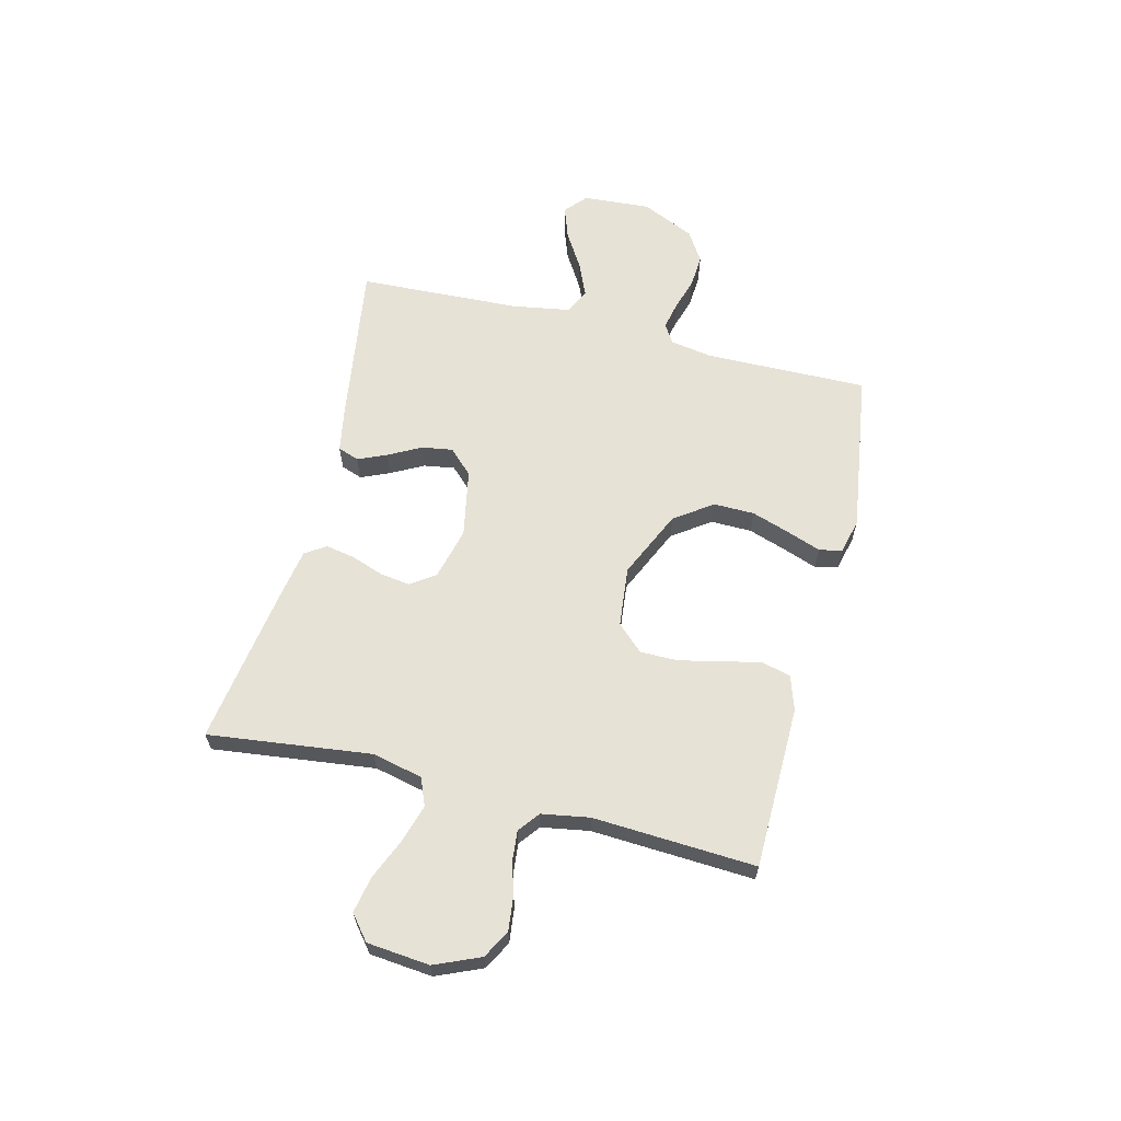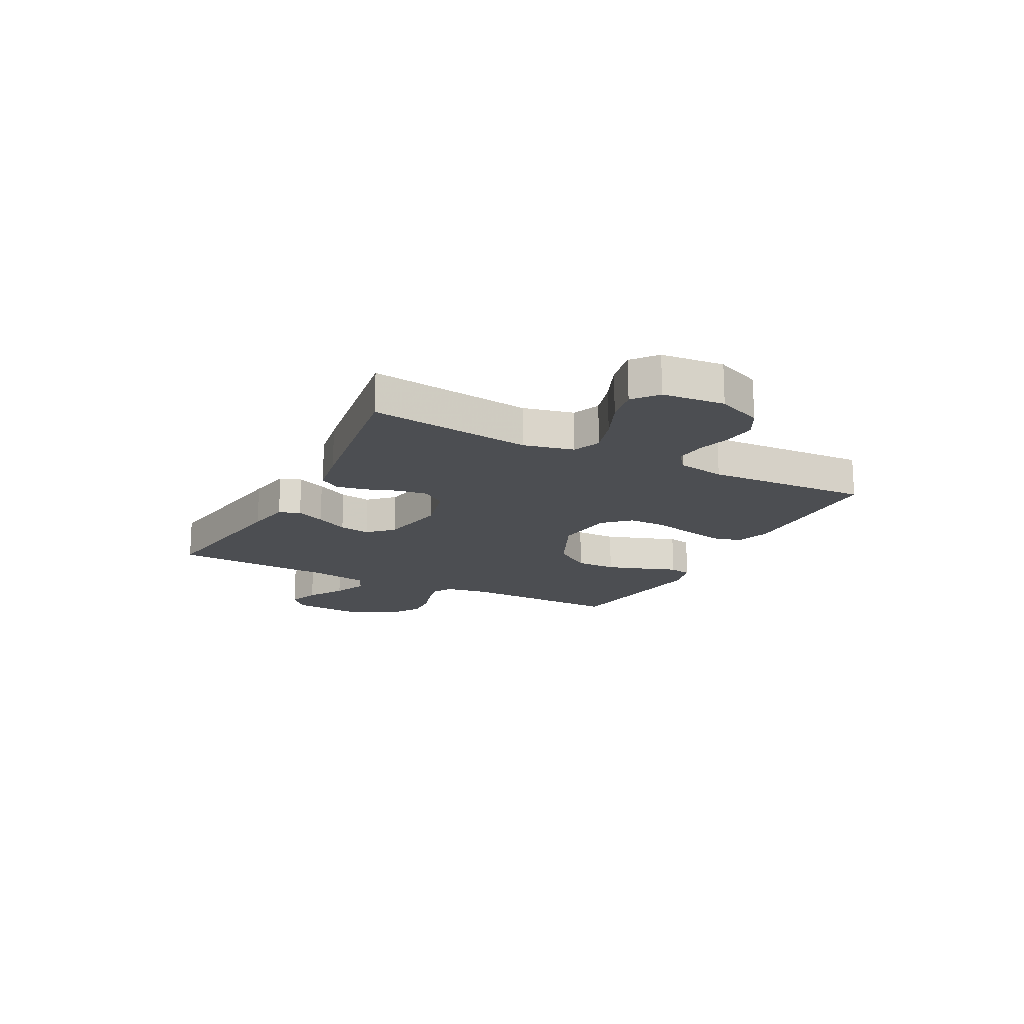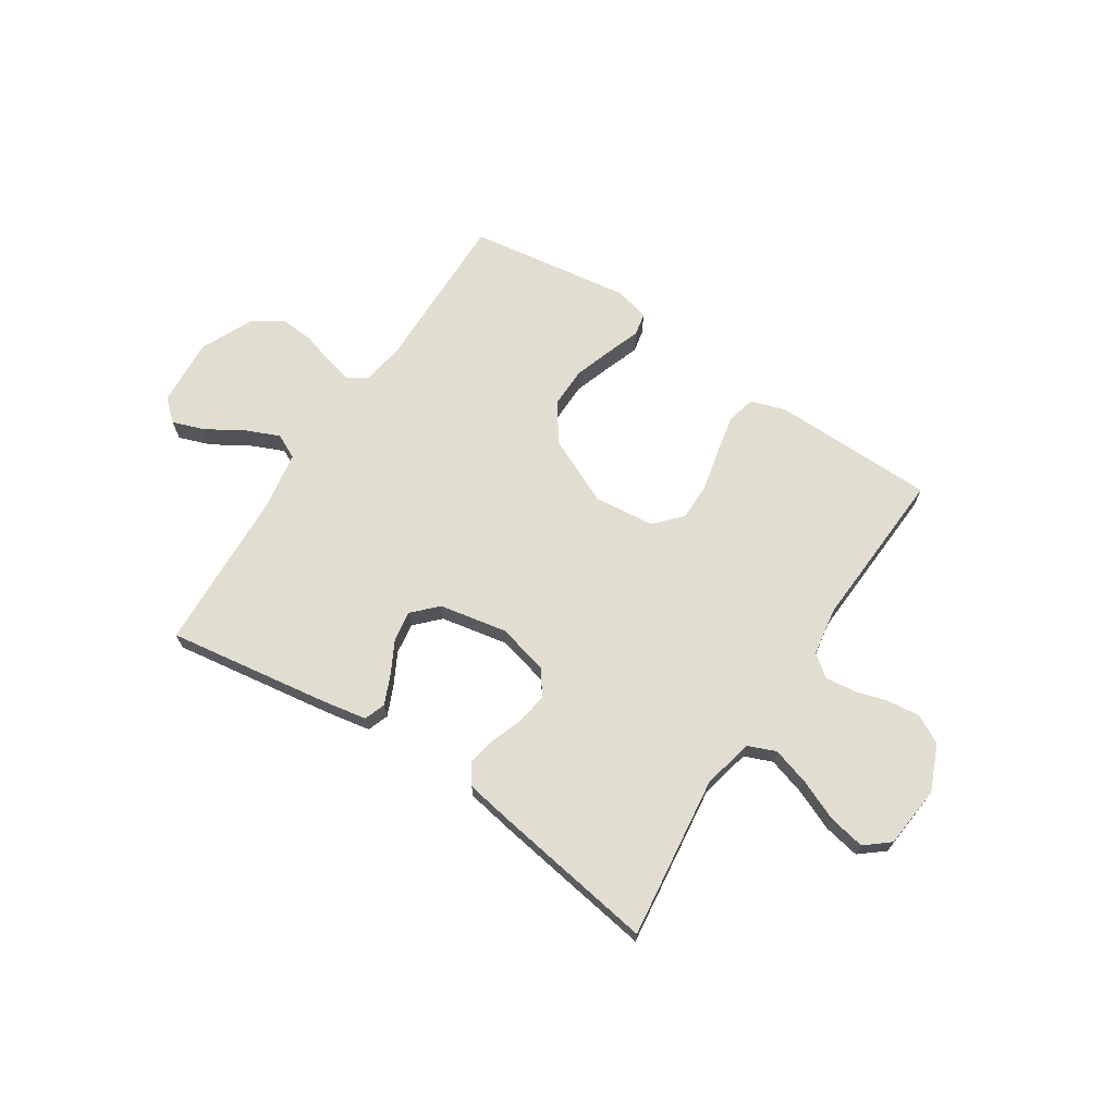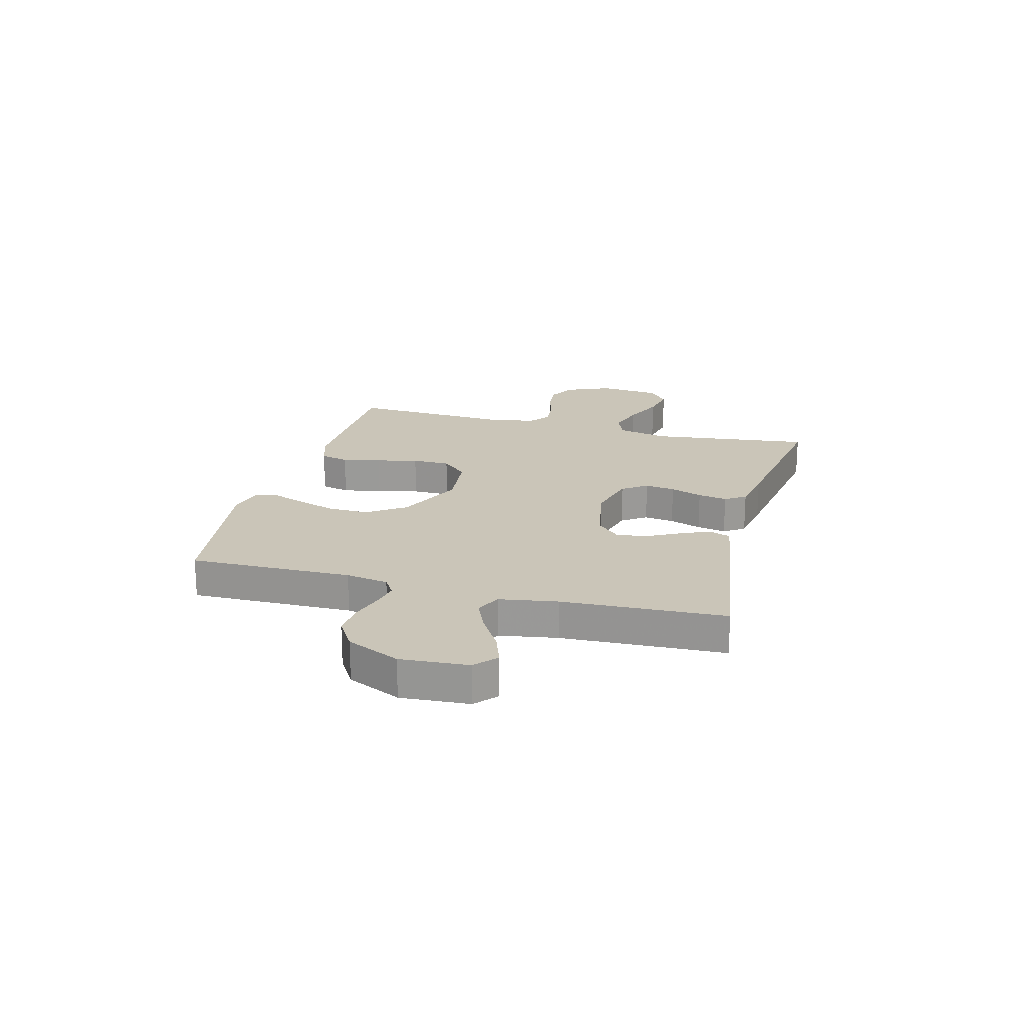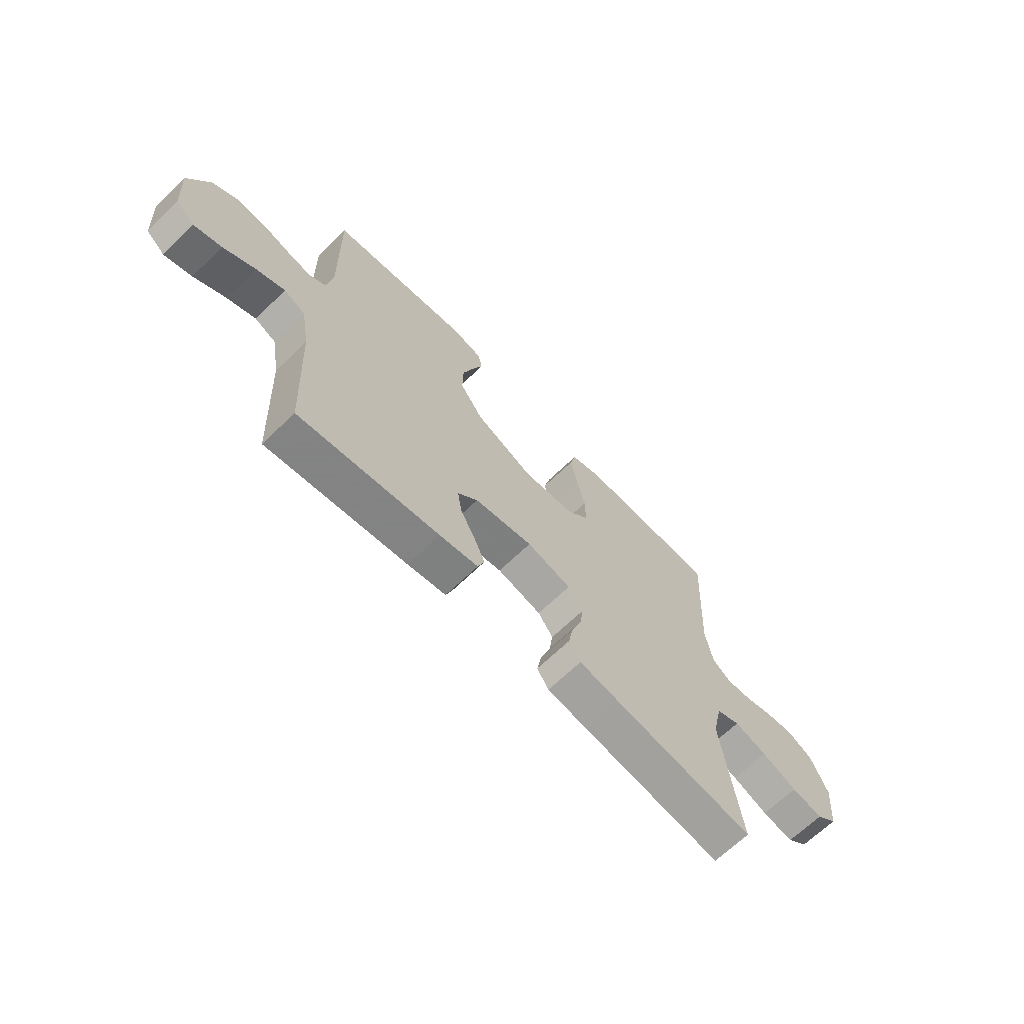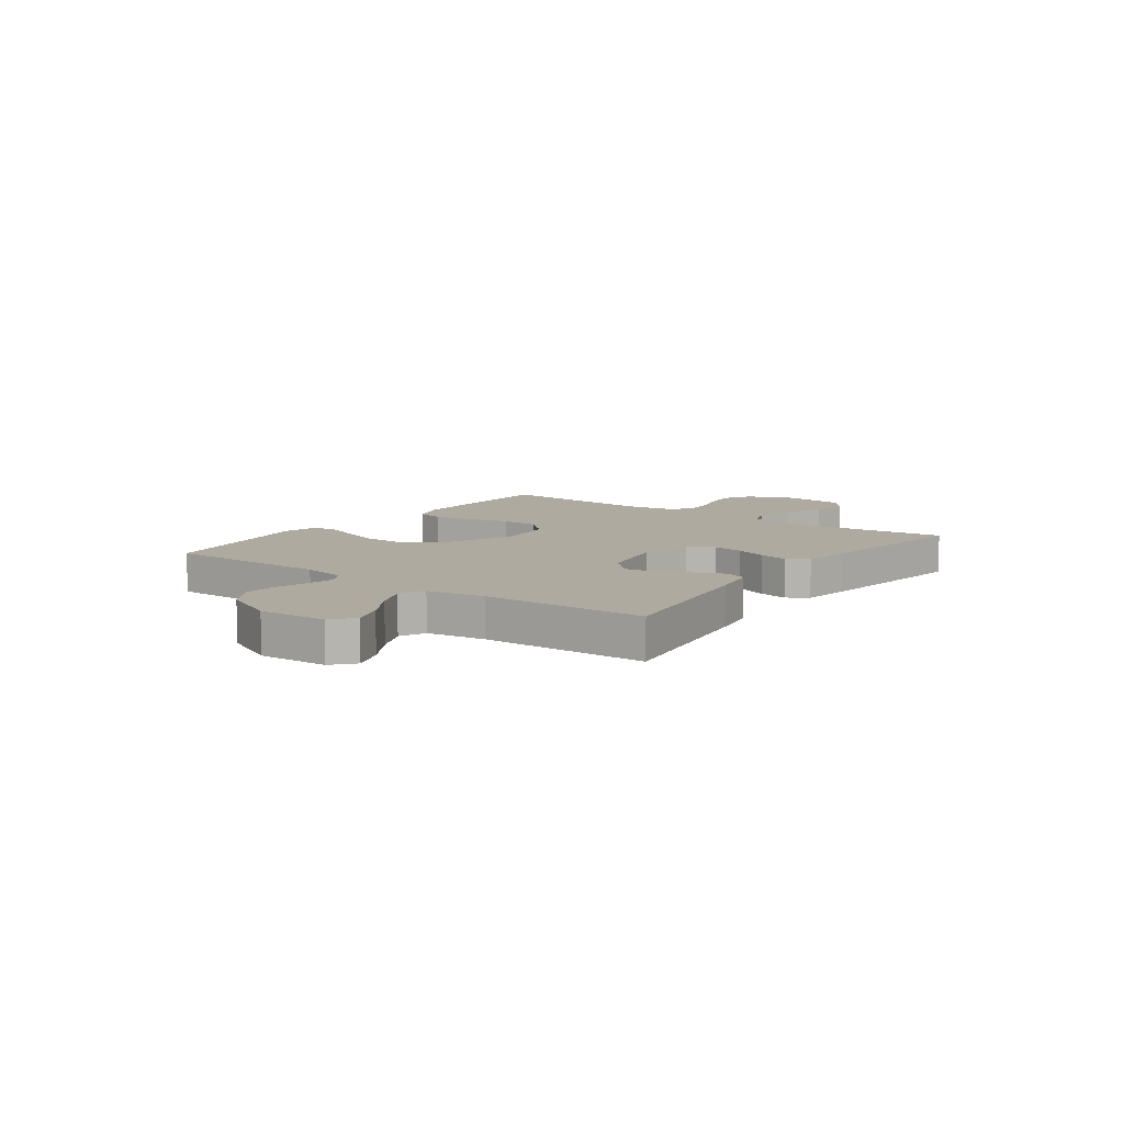
<metadata>
{"format":"obj","ext":"obj","renderer":"f3d","projection":"perspective","resolution":1024,"background":"white","views":[{"elev":63.0,"azim":-75.9,"up":"+Y"},{"elev":-17.0,"azim":-117.4,"up":"+Y"},{"elev":68.7,"azim":-146.8,"up":"+Y"},{"elev":20.3,"azim":105.0,"up":"+Y"},{"elev":-67.0,"azim":134.1,"up":"+Z"},{"elev":9.5,"azim":126.4,"up":"+Y"}]}
</metadata>
<code>
v -0.5 0.07 -0.5
v -0.463 0.07 -0.2
v -0.484 0.07 -0.107
v -0.535 0.07 -0.086
v -0.605 0.07 -0.107
v -0.68 0.07 -0.139
v -0.747 0.07 -0.152
v -0.792 0.07 -0.115
v -0.803 0.07 0
v -0.767 0.07 0.084
v -0.715 0.07 0.112
v -0.654 0.07 0.105
v -0.592 0.07 0.087
v -0.538 0.07 0.082
v -0.499 0.07 0.112
v -0.484 0.07 0.2
v -0.5 0.07 0.5
v -0.2 0.07 0.504
v -0.136 0.07 0.483
v -0.123 0.07 0.43
v -0.138 0.07 0.358
v -0.156 0.07 0.281
v -0.156 0.07 0.211
v -0.111 0.07 0.163
v 0 0.07 0.151
v 0.125 0.07 0.208
v 0.174 0.07 0.278
v 0.173 0.07 0.353
v 0.149 0.07 0.425
v 0.127 0.07 0.486
v 0.136 0.07 0.528
v 0.2 0.07 0.544
v 0.5 0.07 0.5
v 0.495 0.07 0.2
v 0.508 0.07 0.122
v 0.543 0.07 0.1
v 0.594 0.07 0.111
v 0.653 0.07 0.129
v 0.714 0.07 0.133
v 0.77 0.07 0.098
v 0.815 0.07 0
v 0.806 0.07 -0.125
v 0.766 0.07 -0.16
v 0.707 0.07 -0.139
v 0.64 0.07 -0.098
v 0.578 0.07 -0.071
v 0.532 0.07 -0.093
v 0.514 0.07 -0.2
v 0.5 0.07 -0.5
v 0.2 0.07 -0.455
v 0.118 0.07 -0.44
v 0.104 0.07 -0.401
v 0.127 0.07 -0.348
v 0.159 0.07 -0.288
v 0.168 0.07 -0.231
v 0.125 0.07 -0.187
v 0 0.07 -0.163
v -0.095 0.07 -0.187
v -0.127 0.07 -0.232
v -0.119 0.07 -0.288
v -0.098 0.07 -0.347
v -0.088 0.07 -0.401
v -0.113 0.07 -0.439
v -0.2 0.07 -0.454
v -0.5 0 -0.5
v -0.463 0 -0.2
v -0.484 0 -0.107
v -0.535 0 -0.086
v -0.605 0 -0.107
v -0.68 0 -0.139
v -0.747 0 -0.152
v -0.792 0 -0.115
v -0.803 0 0
v -0.767 0 0.084
v -0.715 0 0.112
v -0.654 0 0.105
v -0.592 0 0.087
v -0.538 0 0.082
v -0.499 0 0.112
v -0.484 0 0.2
v -0.5 0 0.5
v -0.2 0 0.504
v -0.136 0 0.483
v -0.123 0 0.43
v -0.138 0 0.358
v -0.156 0 0.281
v -0.156 0 0.211
v -0.111 0 0.163
v 0 0 0.151
v 0.125 0 0.208
v 0.174 0 0.278
v 0.173 0 0.353
v 0.149 0 0.425
v 0.127 0 0.486
v 0.136 0 0.528
v 0.2 0 0.544
v 0.5 0 0.5
v 0.495 0 0.2
v 0.508 0 0.122
v 0.543 0 0.1
v 0.594 0 0.111
v 0.653 0 0.129
v 0.714 0 0.133
v 0.77 0 0.098
v 0.815 0 0
v 0.806 0 -0.125
v 0.766 0 -0.16
v 0.707 0 -0.139
v 0.64 0 -0.098
v 0.578 0 -0.071
v 0.532 0 -0.093
v 0.514 0 -0.2
v 0.5 0 -0.5
v 0.2 0 -0.455
v 0.118 0 -0.44
v 0.104 0 -0.401
v 0.127 0 -0.348
v 0.159 0 -0.288
v 0.168 0 -0.231
v 0.125 0 -0.187
v 0 0 -0.163
v -0.095 0 -0.187
v -0.127 0 -0.232
v -0.119 0 -0.288
v -0.098 0 -0.347
v -0.088 0 -0.401
v -0.113 0 -0.439
v -0.2 0 -0.454
f 63 64 1 2
f 60 61 62 63
f 59 60 63 2
f 58 59 2 3
f 57 58 3 4
f 51 52 53 54
f 49 50 51 54
f 48 49 54 55
f 47 48 55 56
f 42 43 44 45
f 42 45 46
f 41 42 46
f 40 41 46
f 37 38 39 40
f 36 37 40 46
f 35 36 46 47
f 31 32 33 34
f 29 30 31 34
f 28 29 34 35
f 27 28 35 47
f 19 20 21 22
f 17 18 19 22
f 16 17 22 23
f 15 16 23 24
f 10 11 12 13
f 10 13 14
f 9 10 14
f 8 9 14
f 5 6 7 8
f 4 5 8 14
f 57 4 14 15
f 26 27 47 56
f 25 26 56 57
f 15 24 25 57
f 66 65 128 127
f 127 126 125 124
f 66 127 124 123
f 67 66 123 122
f 68 67 122 121
f 118 117 116 115
f 118 115 114 113
f 119 118 113 112
f 120 119 112 111
f 109 108 107 106
f 110 109 106
f 110 106 105
f 110 105 104
f 104 103 102 101
f 110 104 101 100
f 111 110 100 99
f 98 97 96 95
f 98 95 94 93
f 99 98 93 92
f 111 99 92 91
f 86 85 84 83
f 86 83 82 81
f 87 86 81 80
f 88 87 80 79
f 77 76 75 74
f 78 77 74
f 78 74 73
f 78 73 72
f 72 71 70 69
f 78 72 69 68
f 79 78 68 121
f 120 111 91 90
f 121 120 90 89
f 121 89 88 79
f 1 65 66 2
f 2 66 67 3
f 3 67 68 4
f 4 68 69 5
f 5 69 70 6
f 6 70 71 7
f 7 71 72 8
f 8 72 73 9
f 9 73 74 10
f 10 74 75 11
f 11 75 76 12
f 12 76 77 13
f 13 77 78 14
f 14 78 79 15
f 15 79 80 16
f 16 80 81 17
f 17 81 82 18
f 18 82 83 19
f 19 83 84 20
f 20 84 85 21
f 21 85 86 22
f 22 86 87 23
f 23 87 88 24
f 24 88 89 25
f 25 89 90 26
f 26 90 91 27
f 27 91 92 28
f 28 92 93 29
f 29 93 94 30
f 30 94 95 31
f 31 95 96 32
f 32 96 97 33
f 33 97 98 34
f 34 98 99 35
f 35 99 100 36
f 36 100 101 37
f 37 101 102 38
f 38 102 103 39
f 39 103 104 40
f 40 104 105 41
f 41 105 106 42
f 42 106 107 43
f 43 107 108 44
f 44 108 109 45
f 45 109 110 46
f 46 110 111 47
f 47 111 112 48
f 48 112 113 49
f 49 113 114 50
f 50 114 115 51
f 51 115 116 52
f 52 116 117 53
f 53 117 118 54
f 54 118 119 55
f 55 119 120 56
f 56 120 121 57
f 57 121 122 58
f 58 122 123 59
f 59 123 124 60
f 60 124 125 61
f 61 125 126 62
f 62 126 127 63
f 63 127 128 64
f 64 128 65 1

</code>
